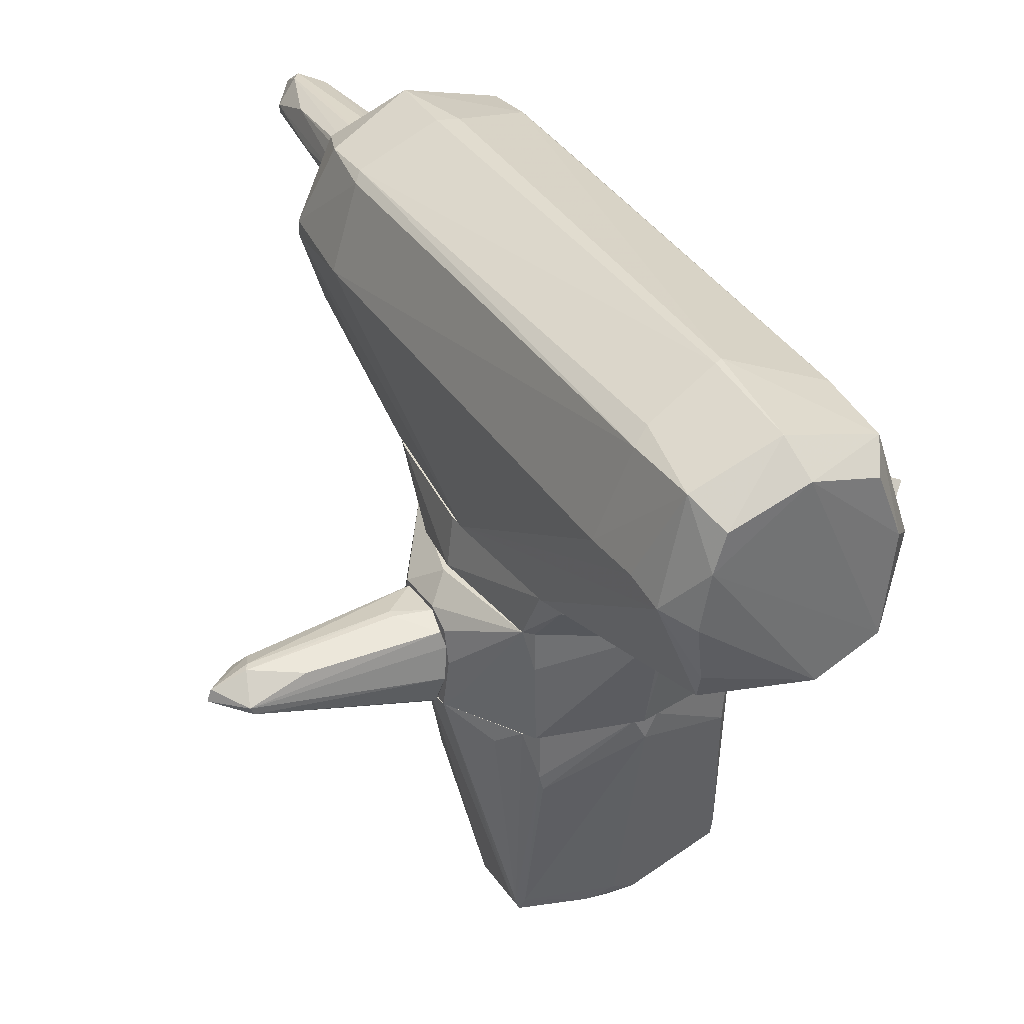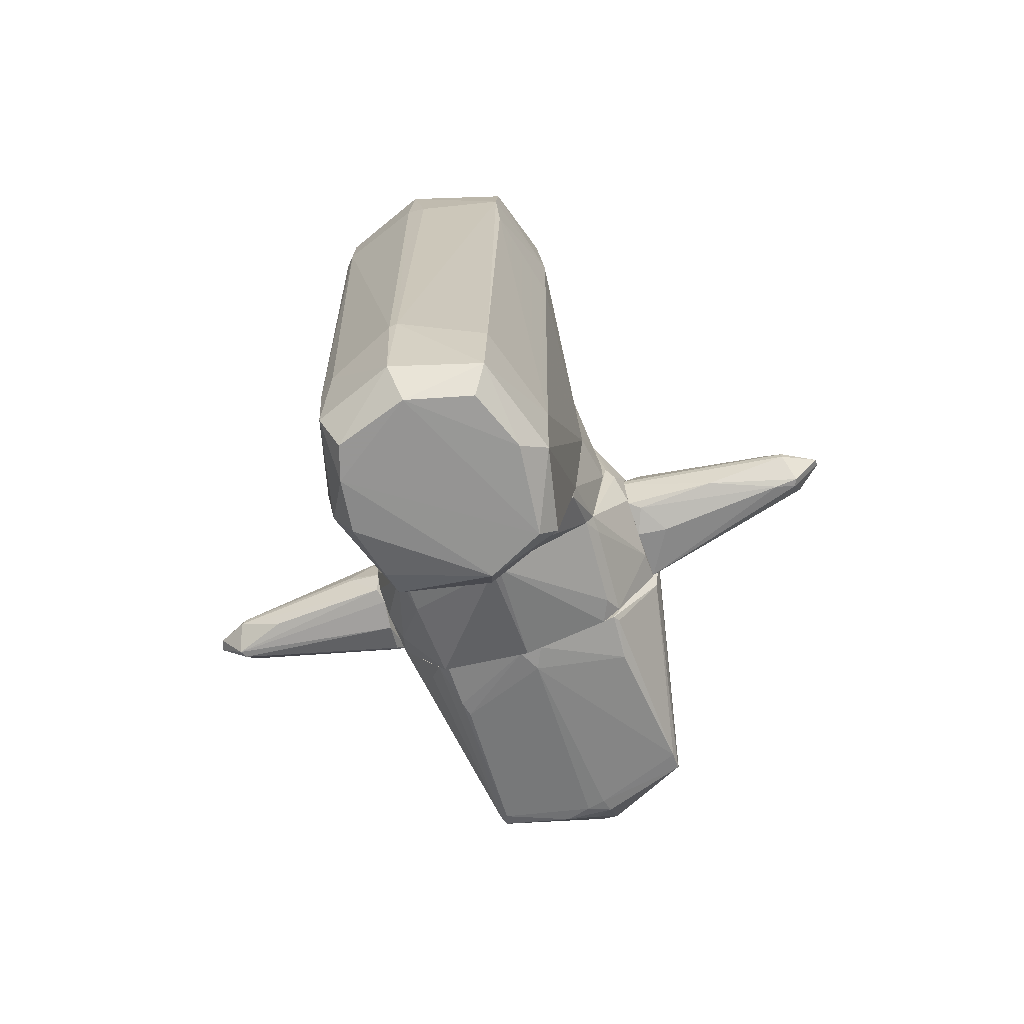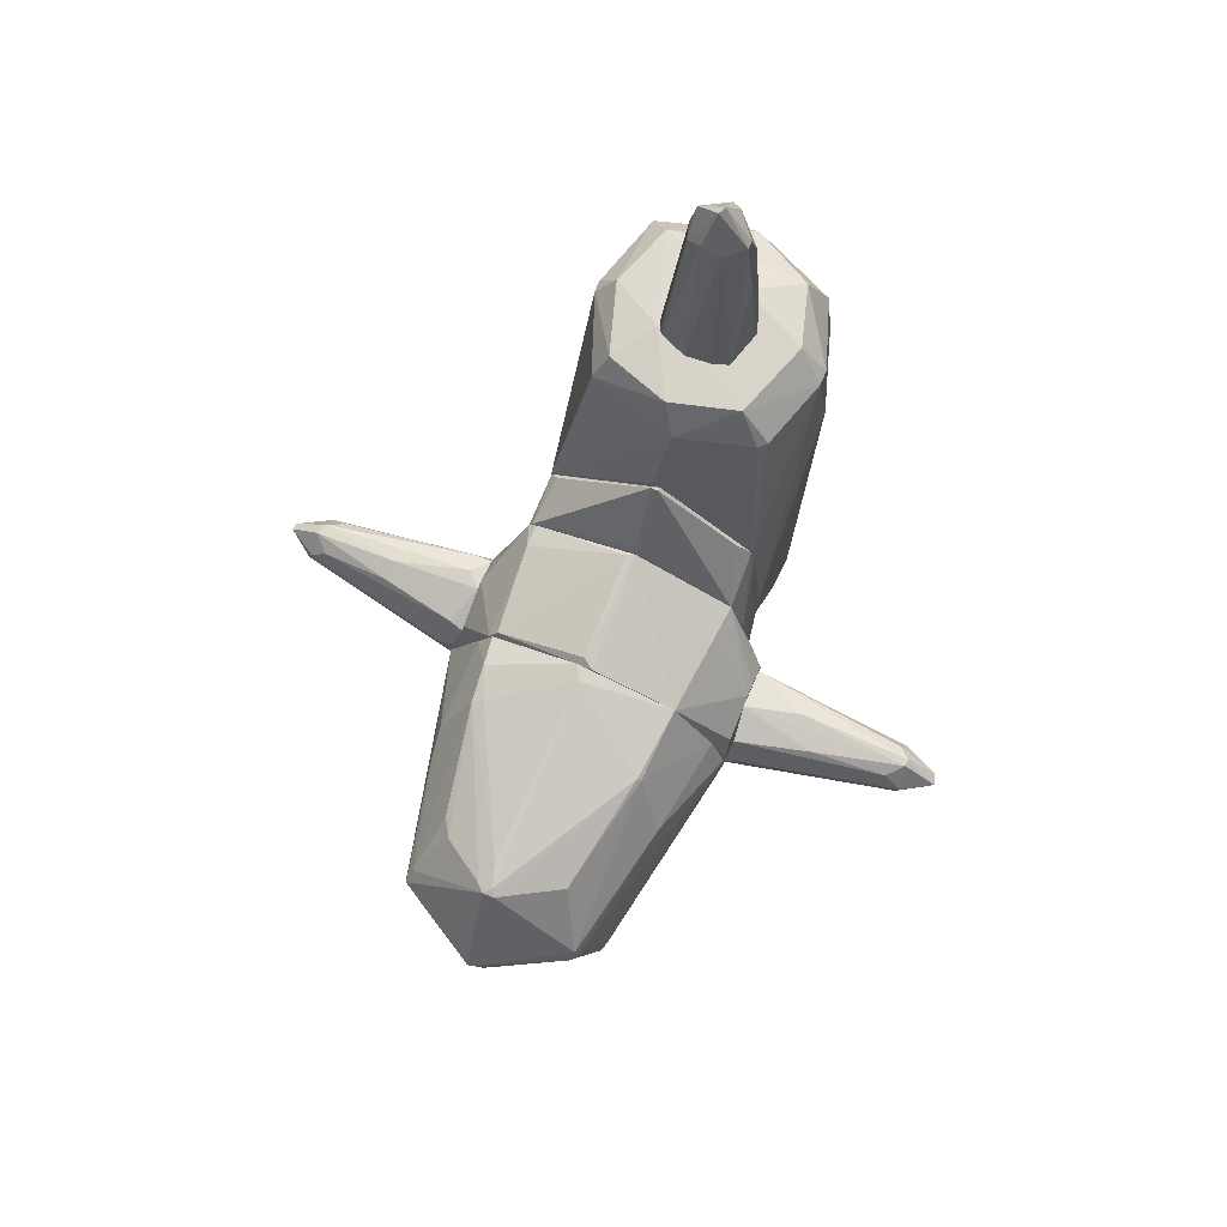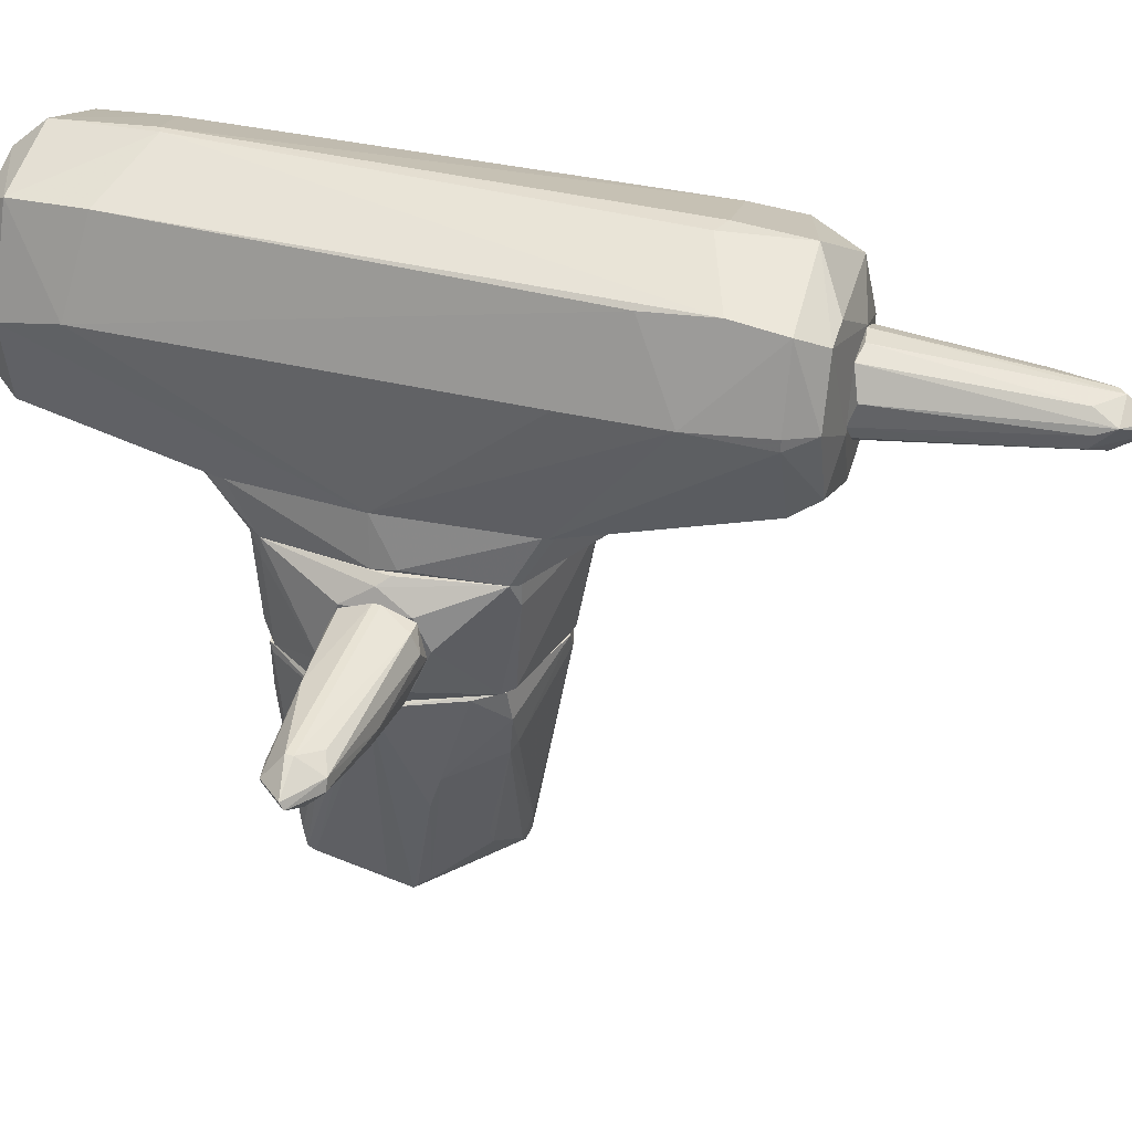
<metadata>
{"format":"obj","ext":"obj","renderer":"f3d","projection":"perspective","resolution":1024,"background":"white","views":[{"elev":35.3,"azim":152.2,"up":"+Y"},{"elev":-67.8,"azim":-160.9,"up":"+Z"},{"elev":73.5,"azim":22.8,"up":"+Z"},{"elev":35.5,"azim":-72.5,"up":"+Y"}]}
</metadata>
<code>
o convex_0
v -0.769 -3.272 -0.3638
v 0.4695 -1.219 0.744
v 0.4695 -1.219 -1.211
v -1.29 -1.219 -0.2987
v 0.7954 -3.305 -0.1688
v -0.1495 -3.174 0.5483
v -0.8665 -3.044 -0.9181
v 1.284 -1.219 -0.4616
v 0.8932 -3.077 -0.9504
v -0.834 -1.48 0.7112
v -0.8015 -1.219 -1.146
v -0.0517 -3.729 -0.2662
v 0.7629 -1.871 0.6136
v -0.8015 -3.272 -0.07091
v 0.01332 -1.415 -1.309
v -0.08421 -1.219 0.9071
v -0.117 -3.239 -0.9832
v 0.8282 -1.219 -1.146
v 1.284 -1.252 -0.2011
v 0.01332 -3.239 0.5483
v -1.03 -2.001 0.2224
v -0.6384 -2.751 0.4506
v 0.7954 -1.219 0.6787
v -0.8665 -1.219 0.6787
v 0.5348 -2.914 0.4181
v 1.023 -2.099 0.1248
v -1.225 -1.317 -0.5267
v -0.01919 -1.349 0.9071
v 0.01332 -3.729 -0.1688
v 0.7629 -3.305 -0.07091
v 0.8282 -1.61 -1.146
v -0.8015 -1.806 0.6787
v -1.29 -1.252 -0.2011
v 0.3064 -3.207 -0.9832
v -0.769 -1.643 -1.146
v 0.7304 -1.871 0.6461
v 0.9257 -2.979 -0.9504
v 1.056 -1.382 -0.8528
v -0.01919 -3.174 0.581
v 0.1109 -1.219 -1.309
v 0.07835 -3.696 -0.2987
v 0.8607 -2.979 -0.9832
v -0.8665 -2.881 -0.9504
v 1.154 -1.219 0.09202
v -0.8015 -3.305 -0.1035
v -0.08421 -3.239 0.5483
v 0.7304 -3.37 -0.2011
v 0.9257 -3.011 -0.8853
v -0.0517 -3.729 -0.1688
v 0.07835 -3.142 -1.016
v -0.8665 -3.076 -0.8528
v -0.9968 -1.252 0.4506
v -0.769 -3.207 0.02694
v -0.08421 -2.979 0.6134
v -0.834 -1.284 -1.113
v 0.04584 -3.305 -0.9181
v -0.7037 -1.773 0.7112
v -0.5407 -2.913 0.4506
v -0.08421 -1.219 -1.309
v -0.08421 -3.109 -1.016
v -0.9968 -2.295 0.1246
v 0.7954 -1.74 -1.146
v 0.9257 -1.219 -1.048
v -0.834 -3.207 -0.2987
f 51 45 64
f 3 2 8
f 2 3 16
f 12 7 17
f 2 16 23
f 16 4 24
f 10 16 24
f 5 19 26
f 7 4 27
f 4 11 27
f 23 16 28
f 20 29 30
f 13 25 30
f 25 20 30
f 5 26 30
f 26 13 30
f 10 21 32
f 24 4 33
f 13 23 36
f 25 13 36
f 20 25 36
f 23 28 36
f 8 37 38
f 20 36 39
f 36 28 39
f 16 3 40
f 3 18 40
f 18 31 40
f 29 12 41
f 34 9 41
f 9 34 42
f 37 9 42
f 31 37 42
f 7 27 43
f 35 15 43
f 8 2 44
f 19 8 44
f 2 23 44
f 23 13 44
f 26 19 44
f 13 26 44
f 1 12 45
f 29 20 46
f 39 6 46
f 20 39 46
f 9 5 47
f 30 29 47
f 5 30 47
f 41 9 47
f 29 41 47
f 5 9 48
f 8 19 48
f 19 5 48
f 9 37 48
f 37 8 48
f 12 29 49
f 45 12 49
f 29 46 49
f 46 45 49
f 34 17 50
f 15 42 50
f 42 34 50
f 4 7 51
f 12 1 51
f 7 12 51
f 33 4 51
f 1 45 51
f 21 10 52
f 10 24 52
f 33 21 52
f 24 33 52
f 32 21 53
f 22 32 53
f 14 45 53
f 45 46 53
f 32 6 54
f 6 39 54
f 39 28 54
f 27 11 55
f 11 35 55
f 43 27 55
f 35 43 55
f 12 17 56
f 17 34 56
f 41 12 56
f 34 41 56
f 16 10 57
f 28 16 57
f 10 32 57
f 32 54 57
f 54 28 57
f 32 22 58
f 6 32 58
f 46 6 58
f 22 53 58
f 53 46 58
f 11 4 59
f 4 16 59
f 35 11 59
f 15 35 59
f 40 15 59
f 16 40 59
f 17 7 60
f 7 43 60
f 43 15 60
f 15 50 60
f 50 17 60
f 21 33 61
f 45 14 61
f 33 45 61
f 14 53 61
f 53 21 61
f 15 40 62
f 40 31 62
f 42 15 62
f 31 42 62
f 3 8 63
f 18 3 63
f 31 18 63
f 37 31 63
f 38 37 63
f 8 38 63
f 45 33 64
f 33 51 64
o convex_1
v -0.3452 1.128 2.895
v 0.4043 1.291 2.928
v 0.3391 1.486 2.961
v 0.01329 1.258 4.883
v -0.2148 1.552 2.895
v 0.1762 0.9325 2.895
v 0.111 1.486 4.59
v 0.274 1.226 4.557
v -0.1822 1.356 4.655
v -0.05186 1.095 4.59
v 0.1436 1.617 2.895
v -0.05186 0.8997 2.928
v 0.3065 0.9649 2.928
v 0.274 1.454 4.101
v -0.3125 1.03 2.928
v 0.111 1.095 4.525
v -0.3452 1.323 2.961
v -0.1822 1.161 4.46
v 0.04586 1.486 4.655
v -0.05186 1.617 2.928
v -0.117 1.454 4.46
v 0.3065 1.552 2.895
v 0.3391 1.226 3.905
v -0.2148 1.291 4.492
v 0.274 1.291 4.557
v 0.04586 1.323 4.883
v -0.28 0.9977 2.928
f 82 79 91
f 65 69 70
f 70 69 75
f 65 70 76
f 70 66 77
f 66 67 78
f 72 68 80
f 68 74 80
f 76 70 80
f 74 76 80
f 70 77 80
f 77 72 80
f 69 65 81
f 73 69 81
f 68 73 82
f 74 68 82
f 65 79 82
f 71 75 83
f 83 75 84
f 75 69 84
f 84 69 85
f 69 73 85
f 73 83 85
f 83 84 85
f 67 66 86
f 66 70 86
f 70 75 86
f 75 71 86
f 78 67 86
f 71 78 86
f 77 66 87
f 72 77 87
f 81 65 88
f 73 81 88
f 65 82 88
f 82 73 88
f 66 78 89
f 78 71 89
f 87 66 89
f 72 87 89
f 68 72 90
f 73 68 90
f 71 83 90
f 83 73 90
f 89 71 90
f 72 89 90
f 65 76 91
f 76 74 91
f 79 65 91
f 74 82 91
o convex_2
v 1.284 -1.219 -0.364
v 1.578 -0.4367 -0.1686
v 1.578 -0.4367 -0.2336
v 3.044 -0.7626 -0.136
v 1.284 -0.8277 0.1575
v 1.284 -0.6323 -0.527
v 2.816 -0.7301 -0.3966
v 2.751 -0.7626 0.09225
v 1.284 -0.4693 0.09225
v 2.751 -0.5345 -0.2011
v 1.317 -1.121 0.05961
v 2.784 -0.9255 -0.1033
v 1.317 -0.8928 -0.5596
v 1.317 -0.5019 -0.4944
v 2.784 -0.7952 -0.3966
v 2.653 -0.5997 0.02704
v 1.382 -1.219 -0.1686
v 1.35 -1.186 -0.4292
v 1.774 -0.6974 0.1575
v 2.36 -0.5671 -0.3966
v 2.751 -0.9255 -0.2011
v 2.751 -0.6974 0.09225
v 1.284 -0.4367 -0.2989
v 3.012 -0.6649 -0.136
v 2.62 -0.8928 0.02704
v 1.969 -0.958 0.09225
v 2.719 -0.5345 -0.136
v 1.35 -1.154 -0.4618
f 106 109 119
f 92 96 97
f 97 96 100
f 94 93 101
f 96 92 102
f 95 99 103
f 92 97 104
f 97 98 104
f 98 97 105
f 94 101 105
f 98 95 106
f 104 98 106
f 102 92 108
f 103 102 108
f 96 99 110
f 100 96 110
f 101 98 111
f 98 105 111
f 105 101 111
f 95 103 112
f 106 95 112
f 108 92 112
f 103 108 112
f 92 109 112
f 109 106 112
f 99 95 113
f 107 100 113
f 110 99 113
f 100 110 113
f 93 94 114
f 100 93 114
f 97 100 114
f 105 97 114
f 94 105 114
f 95 98 115
f 98 101 115
f 113 95 115
f 107 113 115
f 103 99 116
f 102 103 116
f 99 96 117
f 96 102 117
f 116 99 117
f 102 116 117
f 93 100 118
f 101 93 118
f 100 107 118
f 115 101 118
f 107 115 118
f 92 104 119
f 104 106 119
f 109 92 119
o convex_3
v -0.997 0.2153 -0.2669
v 1.089 -0.1758 -0.1688
v 1.024 0.2153 -0.1362
v -0.01936 0.2153 -2.287
v -0.9644 -0.2084 0.7436
v 0.04571 0.2153 1.722
v -0.8667 -0.2084 -1.211
v 0.9583 -0.2084 -1.113
v 0.893 -0.2084 0.7111
v -0.9318 0.2153 0.9716
v 0.8606 0.2153 -1.504
v 0.893 0.2153 1.005
v -0.8667 0.2153 -1.505
v 0.01328 -0.2084 -1.635
v 0.01328 -0.2084 1.134
v -1.062 -0.2084 -0.2343
v -0.01936 0.1827 1.722
v -0.05179 0.1827 -2.287
v 0.9257 0.2153 -1.309
v -0.9318 -0.2084 0.8092
v 1.024 -0.2084 0.3198
v 0.04571 0.1827 1.722
v -0.9318 -0.2084 -1.113
v -0.01936 0.1827 -2.287
v -1.062 -0.1758 -0.03887
v -0.8993 0.2153 -1.374
v 0.7627 0.1827 1.135
v 0.893 -0.2084 -1.178
v 0.01328 -0.1758 1.2
v 0.9257 0.2153 0.8739
v 0.8606 0.1827 -1.504
v -0.8667 0.1827 1.037
v -0.8667 0.1827 -1.505
f 142 145 152
f 120 122 123
f 122 120 125
f 124 126 127
f 124 127 128
f 125 120 129
f 123 122 130
f 122 125 131
f 120 123 132
f 127 126 133
f 124 128 134
f 126 124 135
f 125 129 136
f 132 123 137
f 133 126 137
f 122 121 138
f 121 127 138
f 130 122 138
f 129 124 139
f 124 134 139
f 127 121 140
f 128 127 140
f 131 128 140
f 125 136 141
f 126 135 142
f 123 130 143
f 137 123 143
f 133 137 143
f 129 120 144
f 124 129 144
f 135 124 144
f 120 135 144
f 120 132 145
f 135 120 145
f 142 135 145
f 131 125 146
f 128 131 146
f 125 141 146
f 141 128 146
f 127 133 147
f 133 143 147
f 134 128 148
f 139 134 148
f 136 139 148
f 128 141 148
f 141 136 148
f 121 122 149
f 122 131 149
f 140 121 149
f 131 140 149
f 138 127 150
f 130 138 150
f 143 130 150
f 127 147 150
f 147 143 150
f 136 129 151
f 129 139 151
f 139 136 151
f 132 137 152
f 137 126 152
f 126 142 152
f 145 132 152
o convex_4
v -0.3451 1.942 2.829
v -0.05186 0.2153 -2.71
v -0.117 0.2155 -2.906
v 0.7302 2.04 -2.906
v 0.7955 0.6067 2.569
v -0.7036 2.073 -2.938
v -0.9319 0.2153 1.004
v 1.024 0.2153 -0.2655
v 0.7629 2.04 2.341
v -0.9644 1.356 2.601
v -0.9644 1.226 -2.971
v -0.01919 2.366 -2.058
v 0.665 0.6394 -3.068
v -0.7688 2.073 2.146
v -0.01919 0.3783 2.666
v 1.056 1.323 1.786
v -0.8014 0.5088 -2.971
v 0.9585 1.291 -2.612
v 0.04574 2.268 2.568
v -0.01919 2.073 -3.199
v -0.997 0.2153 -0.2661
v 0.7629 1.356 2.829
v -0.606 0.7042 2.829
v -1.03 1.323 1.069
v 0.8931 0.2153 1.037
v -0.6712 0.6067 -3.167
v 0.9258 0.2153 -1.341
v 0.6975 1.584 -3.199
v -0.7363 2.106 -2.287
v 0.9909 1.226 2.568
v 0.5348 0.6718 2.862
v -0.997 1.323 -2.449
v 0.6324 0.4111 -2.971
v 0.7629 2.073 1.884
v 0.04574 2.301 -2.938
v -0.8992 0.2153 -1.406
v 0.5999 1.91 2.764
v -0.7036 0.5739 2.602
v -0.01919 0.2153 1.754
v -0.5734 1.91 -3.167
v -0.1821 0.3785 -3.166
v 0.6324 2.138 -2.221
v -0.606 1.877 2.829
v 0.9258 1.193 -2.906
v -0.08432 2.301 1.884
v 0.9909 1.291 -2.156
v 0.7629 2.04 -2.286
v 0.176 1.617 2.895
v -1.03 1.323 1.917
v 0.04574 2.366 -2.091
v 0.828 2.008 1.819
v -0.7688 2.008 2.602
v -0.8014 2.04 1.559
v 0.07841 2.301 1.949
v 0.07841 0.3458 2.601
v -0.3451 1.063 2.895
v -0.8014 1.323 2.829
v -0.05186 0.5088 2.862
v -0.9644 1.258 2.601
v 0.5999 1.877 -3.199
v 0.9909 1.356 2.568
v 0.7629 1.128 -3.166
v 0.7302 0.5414 2.568
v -0.7688 1.388 -3.167
f 192 172 216
f 159 154 160
f 154 159 173
f 159 160 177
f 169 163 178
f 154 155 179
f 160 154 179
f 178 172 180
f 164 158 181
f 166 164 181
f 160 168 182
f 177 160 182
f 157 177 182
f 157 182 183
f 182 174 183
f 158 163 184
f 163 173 184
f 173 176 184
f 181 158 184
f 179 155 185
f 171 161 186
f 158 164 187
f 172 158 187
f 155 154 188
f 169 155 188
f 163 169 188
f 154 173 188
f 173 163 188
f 171 153 189
f 161 171 189
f 159 167 190
f 159 177 191
f 158 172 192
f 155 169 193
f 169 178 193
f 178 180 193
f 165 185 193
f 185 155 193
f 156 187 194
f 153 171 195
f 156 170 196
f 170 160 196
f 160 179 196
f 180 156 196
f 185 165 196
f 179 185 196
f 164 166 197
f 166 171 197
f 168 160 198
f 170 156 198
f 160 170 198
f 156 194 199
f 194 186 199
f 198 156 199
f 168 198 199
f 183 174 200
f 189 153 200
f 174 189 200
f 153 195 200
f 173 159 201
f 176 173 201
f 187 164 202
f 186 194 202
f 194 187 202
f 186 161 203
f 168 199 203
f 199 186 203
f 171 166 204
f 195 171 204
f 201 162 204
f 166 201 204
f 166 181 205
f 184 176 205
f 181 184 205
f 201 166 205
f 176 201 205
f 171 186 206
f 164 197 206
f 197 171 206
f 186 202 206
f 202 164 206
f 167 159 207
f 159 191 207
f 191 177 207
f 183 200 208
f 200 195 208
f 204 162 209
f 195 204 209
f 175 208 209
f 208 195 209
f 190 167 210
f 175 190 210
f 167 207 210
f 207 183 210
f 208 175 210
f 183 208 210
f 159 190 211
f 190 175 211
f 201 159 211
f 162 201 211
f 209 162 211
f 175 209 211
f 156 180 212
f 180 172 212
f 187 156 212
f 172 187 212
f 182 168 213
f 174 182 213
f 161 189 213
f 189 174 213
f 203 161 213
f 168 203 213
f 165 193 214
f 193 180 214
f 180 196 214
f 196 165 214
f 177 157 215
f 157 183 215
f 207 177 215
f 183 207 215
f 163 158 216
f 178 163 216
f 172 178 216
f 158 192 216
o convex_5
v -1.225 -1.121 0.05962
v -1.225 -0.3715 -0.1033
v -1.225 -0.3715 -0.1685
v -3.018 -0.73 -0.1685
v -1.225 -1.219 -0.4943
v -1.356 -0.6322 0.2226
v -1.323 -0.5345 -0.4617
v -2.627 -0.9254 -0.005602
v -2.79 -0.7626 -0.3966
v -2.725 -0.5671 -0.1685
v -2.79 -0.958 -0.201
v -2.725 -0.6974 0.05962
v -1.225 -0.4693 0.1573
v -1.421 -1.219 -0.201
v -1.225 -0.7626 -0.5269
v -2.008 -0.7951 0.1573
v -2.008 -0.5345 -0.3966
v -1.225 -0.7626 0.2226
v -1.486 -0.7951 -0.5269
v -2.757 -0.8276 -0.3966
v -1.356 -0.4693 0.1573
v -1.356 -1.088 0.09219
v -2.725 -0.5671 -0.2336
v -2.757 -0.7951 0.05962
v -1.225 -0.4693 -0.4291
v -2.757 -0.958 -0.1033
v -2.594 -0.7626 -0.4291
v -1.291 -1.219 -0.1359
v -2.04 -0.958 0.09219
v -2.562 -0.5996 -0.005602
v -3.018 -0.7951 -0.1359
f 242 240 247
f 219 218 217
f 219 217 221
f 218 219 226
f 226 220 228
f 217 218 229
f 227 221 230
f 219 221 231
f 222 228 232
f 217 229 234
f 229 222 234
f 222 232 234
f 231 221 235
f 223 231 235
f 221 227 236
f 218 226 237
f 228 222 237
f 229 218 237
f 222 229 237
f 217 234 238
f 234 232 238
f 225 220 239
f 226 219 239
f 220 226 239
f 219 233 239
f 233 225 239
f 232 228 240
f 219 231 241
f 231 223 241
f 233 219 241
f 223 233 241
f 227 230 242
f 238 224 242
f 224 240 242
f 233 223 243
f 225 233 243
f 223 235 243
f 235 221 243
f 236 225 243
f 221 236 243
f 221 217 244
f 230 221 244
f 217 238 244
f 242 230 244
f 238 242 244
f 224 238 245
f 238 232 245
f 240 224 245
f 232 240 245
f 226 228 246
f 237 226 246
f 228 237 246
f 220 225 247
f 228 220 247
f 225 236 247
f 236 227 247
f 240 228 247
f 227 242 247
o convex_6
v -0.9317 -0.3715 -1.113
v 1.284 -0.6322 0.1899
v 1.284 -0.7299 0.1899
v -0.8993 -0.4042 0.8091
v -1.225 -1.219 -0.5267
v 0.8606 -1.219 -1.146
v 0.04578 -1.219 0.907
v 0.9584 -0.2084 -1.113
v 0.01335 -0.2084 1.103
v -0.01908 -0.2084 -1.57
v -0.7035 -1.219 -1.179
v -1.095 -0.2084 -0.07095
v 1.284 -1.219 -0.4615
v 0.8931 -0.2084 0.7113
v -0.8339 -1.186 0.744
v 0.7953 -1.219 0.6788
v -1.225 -0.6974 0.255
v 1.284 -0.4042 -0.2986
v 0.04578 -1.219 -1.342
v -1.225 -0.4366 -0.4288
v -0.8666 -0.2084 -1.211
v -0.9644 -0.2084 0.744
v -1.225 -1.219 -0.1036
v 1.284 -1.121 0.0596
v 1.121 -0.2084 -0.1688
v 1.284 -0.7625 -0.5594
v -0.8013 -1.023 -1.179
v -1.225 -0.4366 0.1245
v 0.04578 -0.2412 -1.57
v 1.284 -0.4366 0.1247
v -0.05175 -0.2412 1.103
v 0.8931 -0.5345 -1.179
v -0.8993 -1.219 0.6461
v -0.05175 -1.153 0.9397
v -1.225 -0.9579 -0.5918
v -0.9317 -0.2084 -1.113
v -0.8666 -1.186 -1.081
v 1.219 -0.9907 -0.6572
v -1.225 -1.088 0.09204
v 0.8606 -0.5671 0.7113
v 1.284 -1.219 -0.1361
v 1.284 -0.5019 -0.4942
v 0.8931 -0.2084 -1.179
v -1.16 -0.2737 -0.1688
v -0.01908 -0.2412 -1.57
v -0.8993 -0.2084 0.8091
f 251 278 293
f 252 253 254
f 256 255 257
f 253 252 258
f 256 257 259
f 249 250 260
f 254 253 260
f 250 249 261
f 255 256 261
f 256 254 263
f 254 260 263
f 249 260 265
f 253 258 266
f 252 264 267
f 259 257 268
f 256 259 269
f 264 251 269
f 252 254 270
f 264 252 270
f 260 250 271
f 250 263 271
f 255 261 272
f 265 255 272
f 265 260 273
f 267 264 275
f 264 269 275
f 253 266 276
f 261 249 277
f 249 265 277
f 272 261 277
f 265 272 277
f 251 262 278
f 253 276 279
f 262 251 280
f 254 262 280
f 251 264 280
f 270 254 280
f 254 256 281
f 262 254 281
f 256 278 281
f 278 262 281
f 252 267 282
f 268 248 283
f 259 268 283
f 248 282 283
f 282 267 283
f 258 252 284
f 248 268 284
f 274 258 284
f 268 274 284
f 282 248 284
f 252 282 284
f 260 253 285
f 255 273 285
f 273 260 285
f 253 279 285
f 279 255 285
f 264 270 286
f 280 264 286
f 270 280 286
f 250 261 287
f 261 256 287
f 256 263 287
f 263 250 287
f 263 260 288
f 260 271 288
f 271 263 288
f 255 265 289
f 273 255 289
f 265 273 289
f 257 255 290
f 276 257 290
f 255 279 290
f 279 276 290
f 269 259 291
f 267 275 291
f 275 269 291
f 259 283 291
f 283 267 291
f 266 258 292
f 268 257 292
f 258 274 292
f 274 268 292
f 257 276 292
f 276 266 292
f 269 251 293
f 256 269 293
f 278 256 293

</code>
